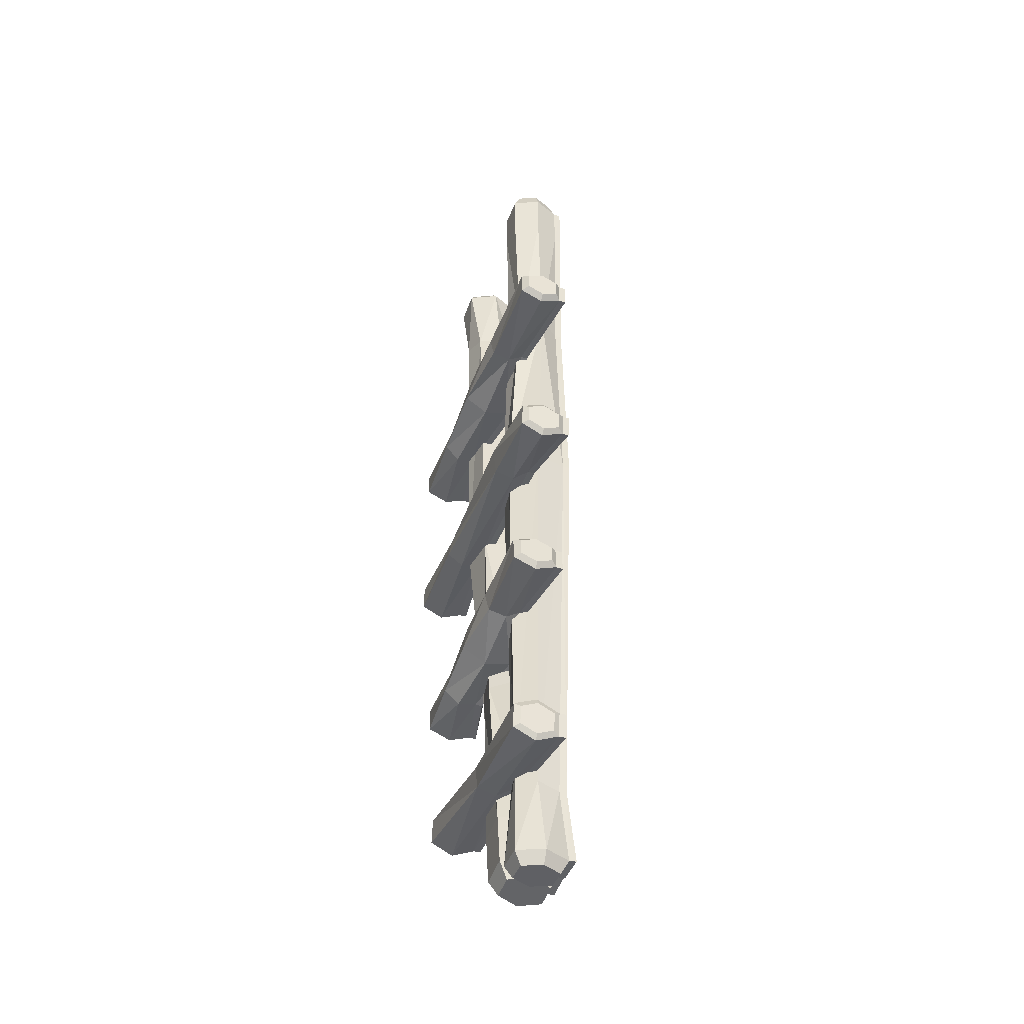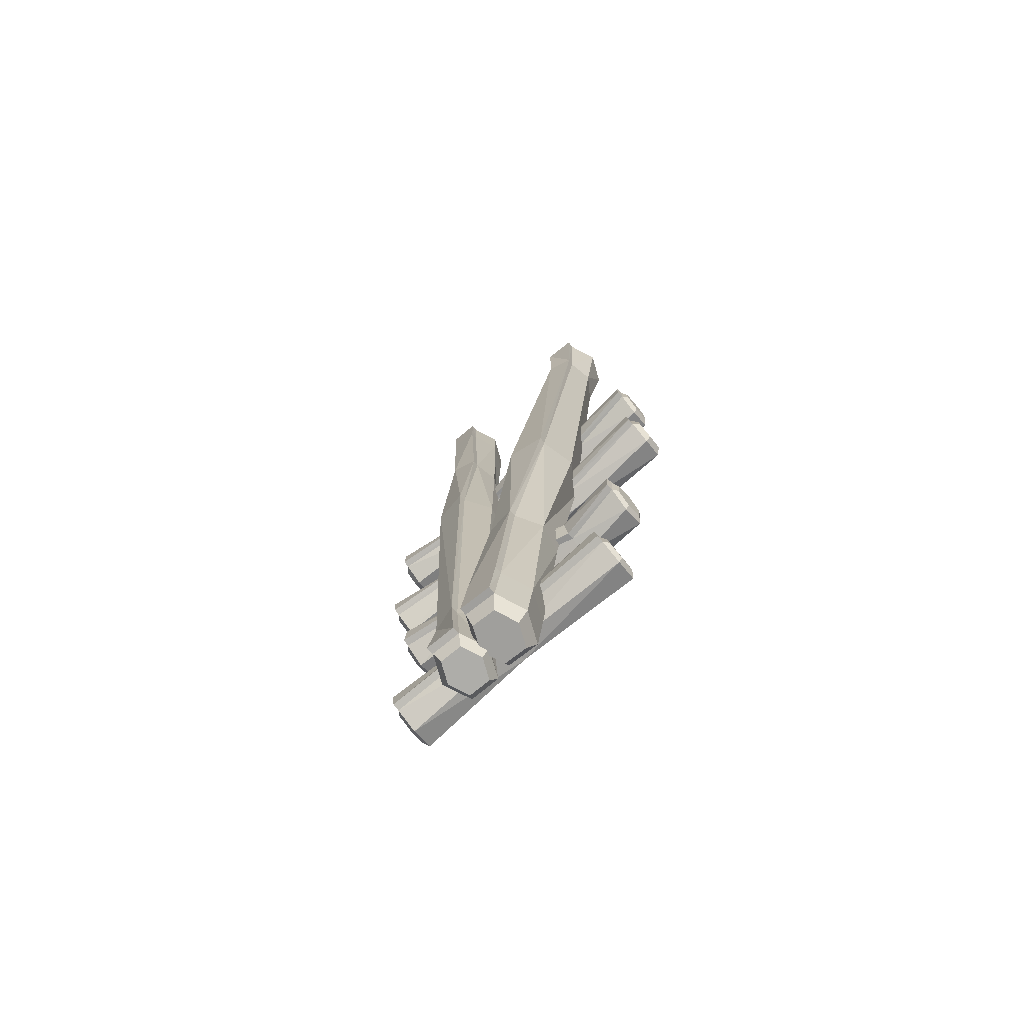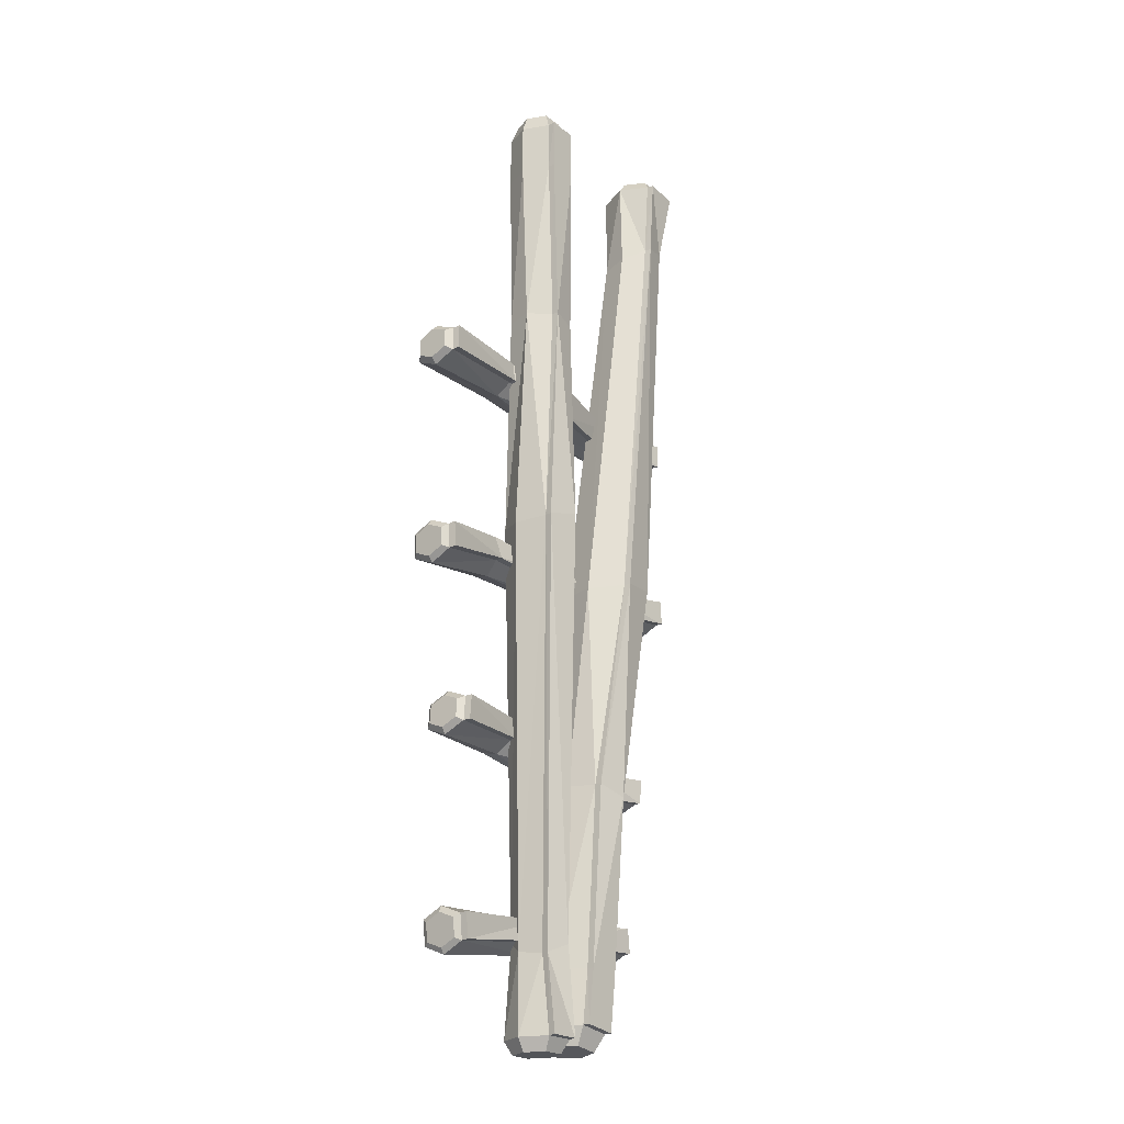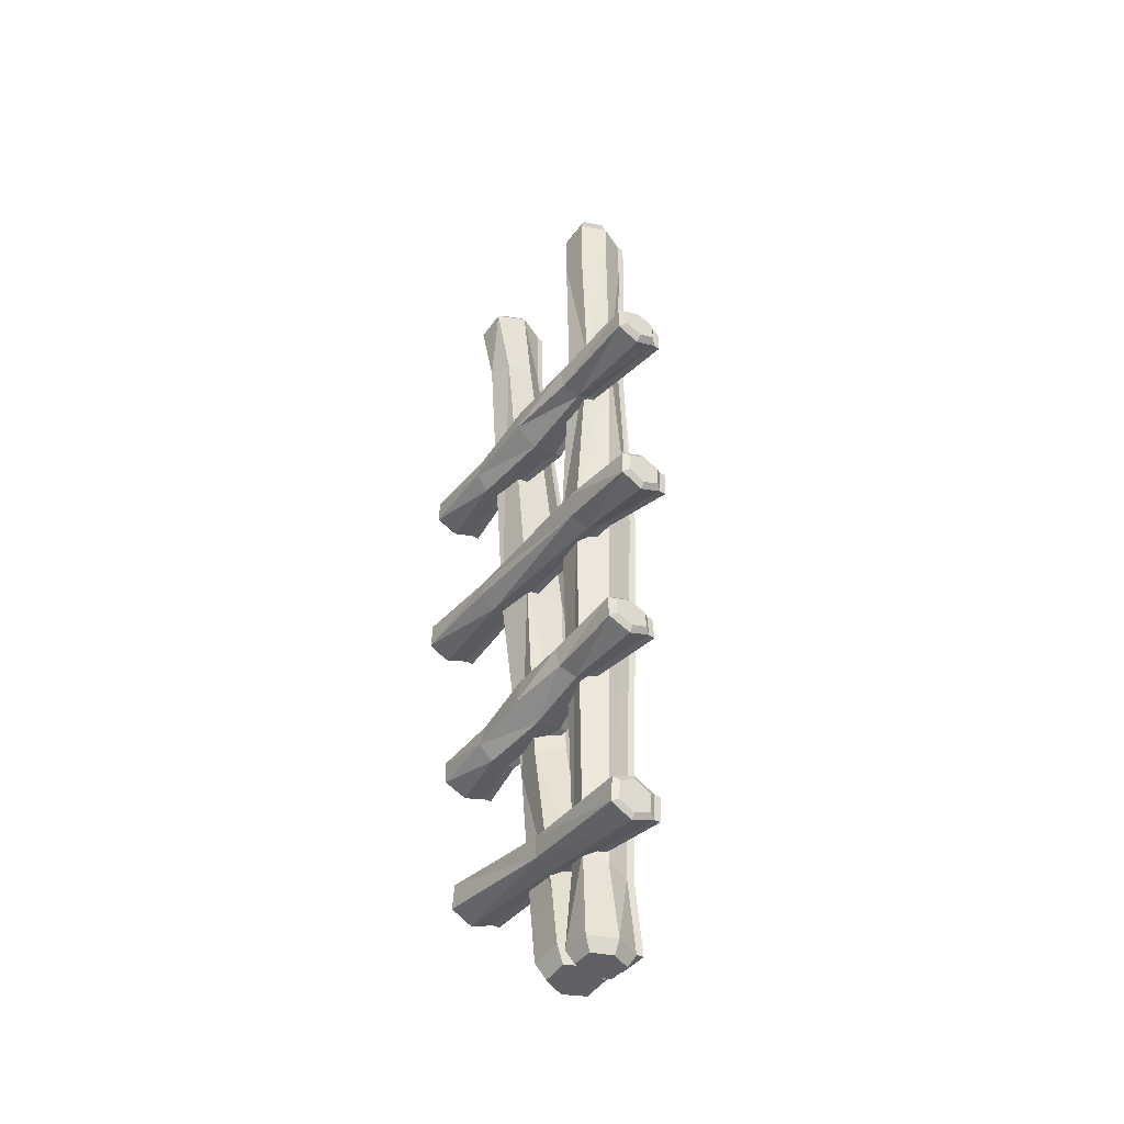
<metadata>
{"format":"obj","ext":"obj","renderer":"f3d","projection":"perspective","resolution":1024,"background":"white","views":[{"elev":-44.0,"azim":70.1,"up":"+Z"},{"elev":-76.9,"azim":-140.7,"up":"+Z"},{"elev":-23.0,"azim":128.8,"up":"+Z"},{"elev":-44.1,"azim":54.3,"up":"+Z"}]}
</metadata>
<code>
v -42.5 13.43 156.2
v -35.01 13.43 157.1
v -42.5 27.14 156.2
v -35.01 27.14 157.1
v -2.127 27.14 -155.6
v 5.368 27.14 -154.6
v -2.127 13.43 -155.6
v 5.368 13.43 -154.6
v -5.068 20.29 -155.9
v -45.44 20.29 155.8
v -32.07 20.29 157.5
v 8.308 20.29 -154.2
v -43.32 10.98 152
v -47.31 20.29 151.4
v -43.32 29.6 152
v -33.14 29.6 153.3
v -29.15 20.29 153.8
v -33.14 10.98 153.3
v 9.996 20.29 -148.5
v 6.003 29.6 -149
v -4.175 29.6 -150.3
v -8.168 20.29 -150.8
v -4.175 10.98 -150.3
v 6.003 10.98 -149
v -29.24 13.85 122.2
v -37.44 11.73 124.3
v -42.04 18.4 127.3
v -40.2 26.72 128.7
v -31.99 28.84 126.6
v -27.39 22.18 123.6
v -7.201 21.89 -8.062
v -13.37 31.76 -7.465
v -24.97 29.96 -6.343
v -27.9 18.68 -6.06
v -21.73 8.816 -6.657
v -10.13 10.61 -7.779
v 7.868 20.29 -132
v 3.875 29.6 -132.5
v -6.303 29.6 -133.9
v -10.3 20.29 -134.4
v -6.303 10.98 -133.9
v 3.875 10.98 -132.5
v -14.4 12.62 -79.06
v -16.46 21.79 -79.68
v -11.49 29.64 -78.16
v -2.518 27.95 -75.43
v -0.4597 18.79 -74.8
v -5.437 10.94 -76.32
v -53.79 3.481 54.23
v -53.89 3.481 59.93
v -53.79 13.83 54.23
v -53.89 13.83 59.93
v 54.67 13.83 56.23
v 54.57 13.83 61.93
v 54.67 3.481 56.23
v 54.57 3.481 61.93
v 54.72 8.655 54
v -53.74 8.655 51.99
v -53.93 8.655 62.16
v 54.53 8.655 64.17
v -52.36 1.63 53.23
v -52.3 8.655 50.2
v -52.36 15.68 53.23
v -52.5 15.68 60.97
v -52.56 8.655 64.01
v -52.5 1.63 60.97
v 52.6 8.655 65.96
v 52.65 15.68 62.92
v 52.8 15.68 55.18
v 52.85 8.655 52.14
v 52.8 1.63 55.18
v 52.65 1.63 62.92
v -25.91 1.928 60.19
v -26.83 0.3736 53.08
v -27.96 5.262 49.3
v -28.37 11.37 51.1
v -27.45 12.92 58.21
v -26.32 8.035 61.99
v -1.122 9.865 65.7
v -1.515 17.31 61.13
v -2.255 15.95 52.55
v -2.441 7.445 50.38
v -2.048 0 54.95
v -1.308 1.356 63.53
v 21.95 1.992 55.21
v 22.08 7.746 53.73
v 21.76 12.67 57.31
v 21.19 11.62 63.77
v 21.06 5.862 65.25
v 21.38 0.9364 61.67
v 54.05 3.481 -5.577
v 53.68 3.481 -11.27
v 54.05 13.83 -5.577
v 53.68 13.83 -11.27
v -54.2 13.83 1.41
v -54.57 13.83 -4.28
v -54.2 3.481 1.41
v -54.57 3.481 -4.28
v -54.06 8.655 3.642
v 54.19 8.655 -3.345
v 53.54 8.655 -13.5
v -54.72 8.655 -6.512
v 52.71 1.63 -4.468
v 52.91 8.655 -1.437
v 52.71 15.68 -4.468
v 52.21 15.68 -12.2
v 52.02 8.655 -15.23
v 52.21 1.63 -12.2
v -52.94 8.655 -8.452
v -52.74 15.68 -5.421
v -52.25 15.68 2.306
v -52.05 8.655 5.338
v -52.25 1.63 2.306
v -52.74 1.63 -5.421
v 25.78 1.928 -9.212
v 27.29 0.3736 -2.202
v 28.72 5.262 1.471
v 28.98 11.37 -0.3555
v 27.47 12.92 -7.365
v 26.03 8.035 -11.04
v -21.51 1.992 -0.2848
v -21.51 7.746 1.202
v -21.49 12.67 -2.394
v -21.46 11.62 -8.872
v -21.46 5.862 -10.36
v -21.47 0.9364 -6.763
v -40.31 3.481 -70.27
v -40.77 3.481 -64.59
v -40.31 13.83 -70.27
v -40.77 13.83 -64.59
v 45.69 13.83 -63.36
v 45.24 13.83 -57.67
v 45.69 3.481 -63.36
v 45.24 3.481 -57.67
v 45.87 8.655 -65.58
v -40.13 8.655 -72.5
v -40.95 8.655 -62.36
v 45.06 8.655 -55.44
v -39.12 1.63 -71.2
v -38.87 8.655 -74.23
v -39.12 15.68 -71.2
v -39.74 15.68 -63.48
v -39.98 8.655 -60.45
v -39.74 1.63 -63.48
v 43.41 8.655 -53.75
v 43.65 15.68 -56.77
v 44.27 15.68 -64.49
v 44.51 8.655 -67.52
v 44.27 1.63 -64.49
v 43.65 1.63 -56.77
v -18.57 1.928 -63.06
v -18.83 0.3736 -70.19
v -19.48 5.262 -74.02
v -19.92 11.37 -72.24
v -19.66 12.92 -65.1
v -19.01 8.035 -61.28
v 0.7601 9.865 -56.44
v 0.7468 17.31 -61.01
v 0.7219 15.95 -69.61
v 0.7156 7.445 -71.78
v 0.7288 0 -67.21
v 0.7538 1.356 -58.61
v 19.77 1.992 -65.86
v 19.97 7.746 -67.33
v 19.48 12.67 -63.77
v 18.61 11.62 -57.36
v 18.41 5.862 -55.88
v 18.89 0.9364 -59.44
v 44.92 3.481 -122.6
v 44.3 3.481 -128.2
v 44.92 13.83 -122.6
v 44.3 13.83 -128.2
v -32.93 13.83 -114.1
v -33.55 13.83 -119.7
v -32.93 3.481 -114.1
v -33.55 3.481 -119.7
v -32.69 8.655 -111.8
v 45.16 8.655 -120.3
v 44.06 8.655 -130.5
v -33.79 8.655 -121.9
v 44.02 1.63 -121.4
v 44.35 8.655 -118.4
v 44.02 15.68 -121.4
v 43.18 15.68 -129.1
v 42.85 8.655 -132.2
v 43.18 1.63 -129.1
v -32.63 8.655 -123.9
v -32.3 15.68 -120.9
v -31.46 15.68 -113.2
v -31.13 8.655 -110.2
v -31.46 1.63 -113.2
v -32.3 1.63 -120.9
v 6.254 9.507 -126.6
v 6.845 14.75 -123.5
v 7.955 13.8 -117.5
v 8.235 7.802 -116
v 7.645 2.556 -119.2
v 6.534 3.512 -125.1
v 17.72 13.17 -157.5
v 10.95 13.17 -157.5
v 17.72 25.46 -157.5
v 10.95 25.46 -157.5
v 19.25 25.46 156.8
v 12.48 25.46 156.9
v 19.25 13.17 156.8
v 12.48 13.17 156.9
v 21.91 19.32 156.8
v 20.38 19.32 -157.5
v 8.299 19.32 -157.5
v 9.828 19.32 156.9
v 18.95 10.98 -153.4
v 22.56 19.32 -153.5
v 18.95 27.66 -153.4
v 9.762 27.66 -153.4
v 6.156 19.32 -153.4
v 9.762 10.98 -153.4
v 7.64 19.32 151.4
v 11.25 27.66 151.4
v 20.44 27.66 151.3
v 24.04 19.32 151.3
v 20.44 10.98 151.3
v 11.25 10.98 151.4
v 10.02 13.55 -122.1
v 17.05 11.66 -125.3
v 20.77 17.62 -128.9
v 18.97 25.08 -130
v 11.93 26.98 -126.8
v 8.215 21.01 -123.2
v 6.075 20.75 9.956
v 11.48 29.59 8.545
v 21.64 27.98 5.893
v 24.21 17.88 5.224
v 18.8 9.041 6.635
v 8.64 10.65 9.286
v 7.559 19.32 134.8
v 11.16 27.66 134.8
v 20.36 27.66 134.8
v 23.96 19.32 134.7
v 20.36 10.98 134.8
v 11.16 10.98 134.8
v 20.98 12.45 79.37
v 22.88 20.66 79.71
v 18.28 27.69 78.87
v 9.993 26.18 77.35
v 8.091 17.97 77
v 12.69 10.94 77.84
v -40.49 28.93 128.6
v -32.28 31.05 126.5
v -13.56 33.98 -7.496
v -25.16 32.18 -6.374
v -33.37 31.82 153.1
v -43.55 31.82 151.8
v -11.41 31.87 -78.17
v -2.441 30.19 -75.43
v 3.955 31.83 -132.5
v -6.223 31.83 -133.8
v 6.003 31.84 -149
v -4.175 31.84 -150.3
v -28.39 13.57 50.84
v -27.47 15.12 57.95
v -1.479 19.5 60.95
v -2.218 18.15 52.37
v -52.25 17.89 60.76
v -52.11 17.89 53.02
v 52.59 17.9 55.31
v 21.84 14.88 57.36
v 21.27 13.83 63.81
v 52.44 17.9 63.05
v 28.86 13.59 -0.2044
v 27.35 15.15 -7.214
v -21.37 13.84 -8.91
v -21.4 14.9 -2.432
v 51.98 17.89 -11.96
v 52.48 17.89 -4.237
v -52.05 17.9 2.158
v -52.55 17.9 -5.569
v -19.94 13.56 -72.5
v -19.67 15.11 -65.37
v 0.8013 19.49 -61.19
v 0.7764 18.13 -69.79
v -39.41 17.88 -63.67
v -38.79 17.88 -71.39
v 44 17.89 -64.38
v 19.58 14.87 -63.72
v 18.7 13.81 -57.3
v 43.38 17.89 -56.66
v 43.12 17.91 -129
v 6.857 16.98 -123.3
v 7.967 16.03 -117.4
v 43.96 17.91 -121.3
v -32.22 17.91 -120.8
v -31.38 17.91 -113.1
v 19.27 27.29 -129.9
v 12.24 29.19 -126.8
v 11.67 31.81 8.549
v 21.84 30.2 5.898
v 10.01 29.87 -153.3
v 19.2 29.87 -153.3
v 18.21 29.92 78.88
v 9.919 28.41 77.36
v 11.08 29.89 134.8
v 20.28 29.89 134.7
v 11.25 29.89 151.4
v 20.44 29.89 151.3
f 10 11 3
f 3 11 4
f 247 248 250
f 250 248 249
f 5 6 9
f 9 6 12
f 36 25 35
f 35 25 26
f 29 30 32
f 32 30 31
f 34 27 33
f 33 27 28
f 35 26 34
f 34 26 27
f 1 2 10
f 10 2 11
f 30 25 31
f 31 25 36
f 9 12 7
f 7 12 8
f 13 1 14
f 14 1 10
f 15 14 3
f 3 14 10
f 3 4 15
f 15 4 16
f 11 17 4
f 4 17 16
f 18 17 2
f 2 17 11
f 13 18 1
f 1 18 2
f 20 19 6
f 6 19 12
f 21 20 5
f 5 20 6
f 9 22 5
f 5 22 21
f 23 22 7
f 7 22 9
f 7 8 23
f 23 8 24
f 24 8 19
f 19 8 12
f 25 18 26
f 26 18 13
f 26 13 27
f 27 13 14
f 27 14 28
f 28 14 15
f 252 251 247
f 247 251 248
f 16 17 29
f 29 17 30
f 18 25 17
f 17 25 30
f 47 37 46
f 46 37 38
f 254 255 253
f 253 255 256
f 40 44 39
f 39 44 45
f 41 43 40
f 40 43 44
f 41 42 43
f 43 42 48
f 47 48 37
f 37 48 42
f 38 37 20
f 20 37 19
f 255 257 256
f 256 257 258
f 21 22 39
f 39 22 40
f 22 23 40
f 40 23 41
f 23 24 41
f 41 24 42
f 37 42 19
f 19 42 24
f 43 35 44
f 44 35 34
f 45 44 33
f 33 44 34
f 250 249 253
f 253 249 254
f 32 31 46
f 46 31 47
f 31 36 47
f 47 36 48
f 48 36 43
f 43 36 35
f 58 59 51
f 51 59 52
f 259 260 262
f 262 260 261
f 53 54 57
f 57 54 60
f 84 73 83
f 83 73 74
f 77 78 80
f 80 78 79
f 81 82 76
f 76 82 75
f 83 74 82
f 82 74 75
f 49 50 58
f 58 50 59
f 73 84 78
f 78 84 79
f 57 60 55
f 55 60 56
f 61 49 62
f 62 49 58
f 63 62 51
f 51 62 58
f 51 52 63
f 63 52 64
f 59 65 52
f 52 65 64
f 66 65 50
f 50 65 59
f 61 66 49
f 49 66 50
f 68 67 54
f 54 67 60
f 69 68 53
f 53 68 54
f 57 70 53
f 53 70 69
f 71 70 55
f 55 70 57
f 55 56 71
f 71 56 72
f 72 56 67
f 67 56 60
f 73 66 74
f 74 66 61
f 74 61 75
f 75 61 62
f 75 62 76
f 76 62 63
f 263 260 264
f 264 260 259
f 64 65 77
f 77 65 78
f 65 66 78
f 78 66 73
f 68 88 67
f 67 88 89
f 265 266 268
f 268 266 267
f 70 86 69
f 69 86 87
f 85 86 71
f 71 86 70
f 90 85 72
f 72 85 71
f 67 89 72
f 72 89 90
f 85 83 86
f 86 83 82
f 87 86 81
f 81 86 82
f 262 261 266
f 266 261 267
f 80 79 88
f 88 79 89
f 79 84 89
f 89 84 90
f 85 90 83
f 83 90 84
f 100 101 93
f 93 101 94
f 269 270 272
f 272 270 271
f 95 96 99
f 99 96 102
f 116 121 115
f 115 121 126
f 119 120 124
f 124 120 125
f 117 118 122
f 122 118 123
f 117 122 116
f 116 122 121
f 91 92 100
f 100 92 101
f 120 115 125
f 125 115 126
f 99 102 97
f 97 102 98
f 103 91 104
f 104 91 100
f 105 104 93
f 93 104 100
f 93 94 105
f 105 94 106
f 101 107 94
f 94 107 106
f 108 107 92
f 92 107 101
f 103 108 91
f 91 108 92
f 110 109 96
f 96 109 102
f 111 110 95
f 95 110 96
f 99 112 95
f 95 112 111
f 113 112 97
f 97 112 99
f 97 98 113
f 113 98 114
f 114 98 109
f 109 98 102
f 115 108 116
f 116 108 103
f 116 103 117
f 117 103 104
f 117 104 118
f 118 104 105
f 273 270 274
f 274 270 269
f 106 107 119
f 119 107 120
f 107 108 120
f 120 108 115
f 110 124 109
f 109 124 125
f 275 272 276
f 276 272 271
f 112 122 111
f 111 122 123
f 121 122 113
f 113 122 112
f 126 121 114
f 114 121 113
f 109 125 114
f 114 125 126
f 136 137 129
f 129 137 130
f 277 278 280
f 280 278 279
f 131 132 135
f 135 132 138
f 162 151 161
f 161 151 152
f 155 156 158
f 158 156 157
f 159 160 154
f 154 160 153
f 161 152 160
f 160 152 153
f 127 128 136
f 136 128 137
f 151 162 156
f 156 162 157
f 135 138 133
f 133 138 134
f 139 127 140
f 140 127 136
f 141 140 129
f 129 140 136
f 129 130 141
f 141 130 142
f 137 143 130
f 130 143 142
f 144 143 128
f 128 143 137
f 139 144 127
f 127 144 128
f 146 145 132
f 132 145 138
f 147 146 131
f 131 146 132
f 135 148 131
f 131 148 147
f 149 148 133
f 133 148 135
f 133 134 149
f 149 134 150
f 150 134 145
f 145 134 138
f 151 144 152
f 152 144 139
f 152 139 153
f 153 139 140
f 153 140 154
f 154 140 141
f 281 278 282
f 282 278 277
f 142 143 155
f 155 143 156
f 143 144 156
f 156 144 151
f 146 166 145
f 145 166 167
f 283 284 286
f 286 284 285
f 164 165 148
f 148 165 147
f 163 164 149
f 149 164 148
f 168 163 150
f 150 163 149
f 145 167 150
f 150 167 168
f 164 163 160
f 160 163 161
f 165 164 159
f 159 164 160
f 280 279 284
f 284 279 285
f 158 157 166
f 166 157 167
f 157 162 167
f 167 162 168
f 163 168 161
f 161 168 162
f 178 179 171
f 171 179 172
f 288 289 287
f 287 289 290
f 173 174 177
f 177 174 180
f 181 197 186
f 186 197 198
f 185 193 184
f 184 193 194
f 183 195 182
f 182 195 196
f 182 196 181
f 181 196 197
f 169 170 178
f 178 170 179
f 186 198 185
f 185 198 193
f 177 180 175
f 175 180 176
f 181 169 182
f 182 169 178
f 183 182 171
f 171 182 178
f 171 172 183
f 183 172 184
f 179 185 172
f 172 185 184
f 186 185 170
f 170 185 179
f 181 186 169
f 169 186 170
f 188 187 174
f 174 187 180
f 189 188 173
f 173 188 174
f 177 190 173
f 173 190 189
f 191 190 175
f 175 190 177
f 175 176 191
f 191 176 192
f 192 176 187
f 187 176 180
f 187 188 193
f 193 188 194
f 291 292 288
f 288 292 289
f 189 190 195
f 195 190 196
f 190 191 196
f 196 191 197
f 192 198 191
f 191 198 197
f 192 187 198
f 198 187 193
f 208 209 201
f 201 209 202
f 293 294 296
f 296 294 295
f 203 204 207
f 207 204 210
f 234 223 233
f 233 223 224
f 227 228 230
f 230 228 229
f 232 225 231
f 231 225 226
f 233 224 232
f 232 224 225
f 199 200 208
f 208 200 209
f 228 223 229
f 229 223 234
f 207 210 205
f 205 210 206
f 211 199 212
f 212 199 208
f 213 212 201
f 201 212 208
f 201 202 213
f 213 202 214
f 209 215 202
f 202 215 214
f 216 215 200
f 200 215 209
f 211 216 199
f 199 216 200
f 218 217 204
f 204 217 210
f 219 218 203
f 203 218 204
f 207 220 203
f 203 220 219
f 221 220 205
f 205 220 207
f 205 206 221
f 221 206 222
f 222 206 217
f 217 206 210
f 223 216 224
f 224 216 211
f 224 211 225
f 225 211 212
f 225 212 226
f 226 212 213
f 298 297 293
f 293 297 294
f 214 215 227
f 227 215 228
f 215 216 228
f 228 216 223
f 245 235 244
f 244 235 236
f 300 301 299
f 299 301 302
f 238 242 237
f 237 242 243
f 239 241 238
f 238 241 242
f 239 240 241
f 241 240 246
f 245 246 235
f 235 246 240
f 236 235 218
f 218 235 217
f 301 303 302
f 302 303 304
f 219 220 237
f 237 220 238
f 220 221 238
f 238 221 239
f 221 222 239
f 239 222 240
f 235 240 217
f 217 240 222
f 241 233 242
f 242 233 232
f 243 242 231
f 231 242 232
f 296 295 299
f 299 295 300
f 230 229 244
f 244 229 245
f 229 234 245
f 245 234 246
f 246 234 241
f 241 234 233
f 29 32 248
f 248 32 249
f 28 247 33
f 33 247 250
f 16 251 15
f 15 251 252
f 16 29 251
f 251 29 248
f 28 15 247
f 247 15 252
f 46 38 254
f 254 38 255
f 39 45 256
f 256 45 253
f 20 257 38
f 38 257 255
f 20 21 257
f 257 21 258
f 21 39 258
f 258 39 256
f 46 254 32
f 32 254 249
f 45 33 253
f 253 33 250
f 77 80 260
f 260 80 261
f 76 259 81
f 81 259 262
f 64 263 63
f 63 263 264
f 77 260 64
f 64 260 263
f 76 63 259
f 259 63 264
f 87 266 69
f 69 266 265
f 88 68 267
f 267 68 268
f 69 265 68
f 68 265 268
f 88 267 80
f 80 267 261
f 87 81 266
f 266 81 262
f 124 271 119
f 119 271 270
f 118 269 123
f 123 269 272
f 106 273 105
f 105 273 274
f 119 270 106
f 106 270 273
f 118 105 269
f 269 105 274
f 123 272 111
f 111 272 275
f 124 110 271
f 271 110 276
f 111 275 110
f 110 275 276
f 155 158 278
f 278 158 279
f 154 277 159
f 159 277 280
f 142 281 141
f 141 281 282
f 155 278 142
f 142 278 281
f 154 141 277
f 277 141 282
f 165 284 147
f 147 284 283
f 166 146 285
f 285 146 286
f 147 283 146
f 146 283 286
f 166 285 158
f 158 285 279
f 165 159 284
f 284 159 280
f 194 288 184
f 184 288 287
f 195 183 289
f 289 183 290
f 184 287 183
f 183 287 290
f 194 188 288
f 288 188 291
f 188 189 291
f 291 189 292
f 195 289 189
f 189 289 292
f 227 230 294
f 294 230 295
f 226 293 231
f 231 293 296
f 214 297 213
f 213 297 298
f 214 227 297
f 297 227 294
f 226 213 293
f 293 213 298
f 244 236 300
f 300 236 301
f 237 243 302
f 302 243 299
f 218 303 236
f 236 303 301
f 218 219 303
f 303 219 304
f 219 237 304
f 304 237 302
f 244 300 230
f 230 300 295
f 243 231 299
f 299 231 296

</code>
